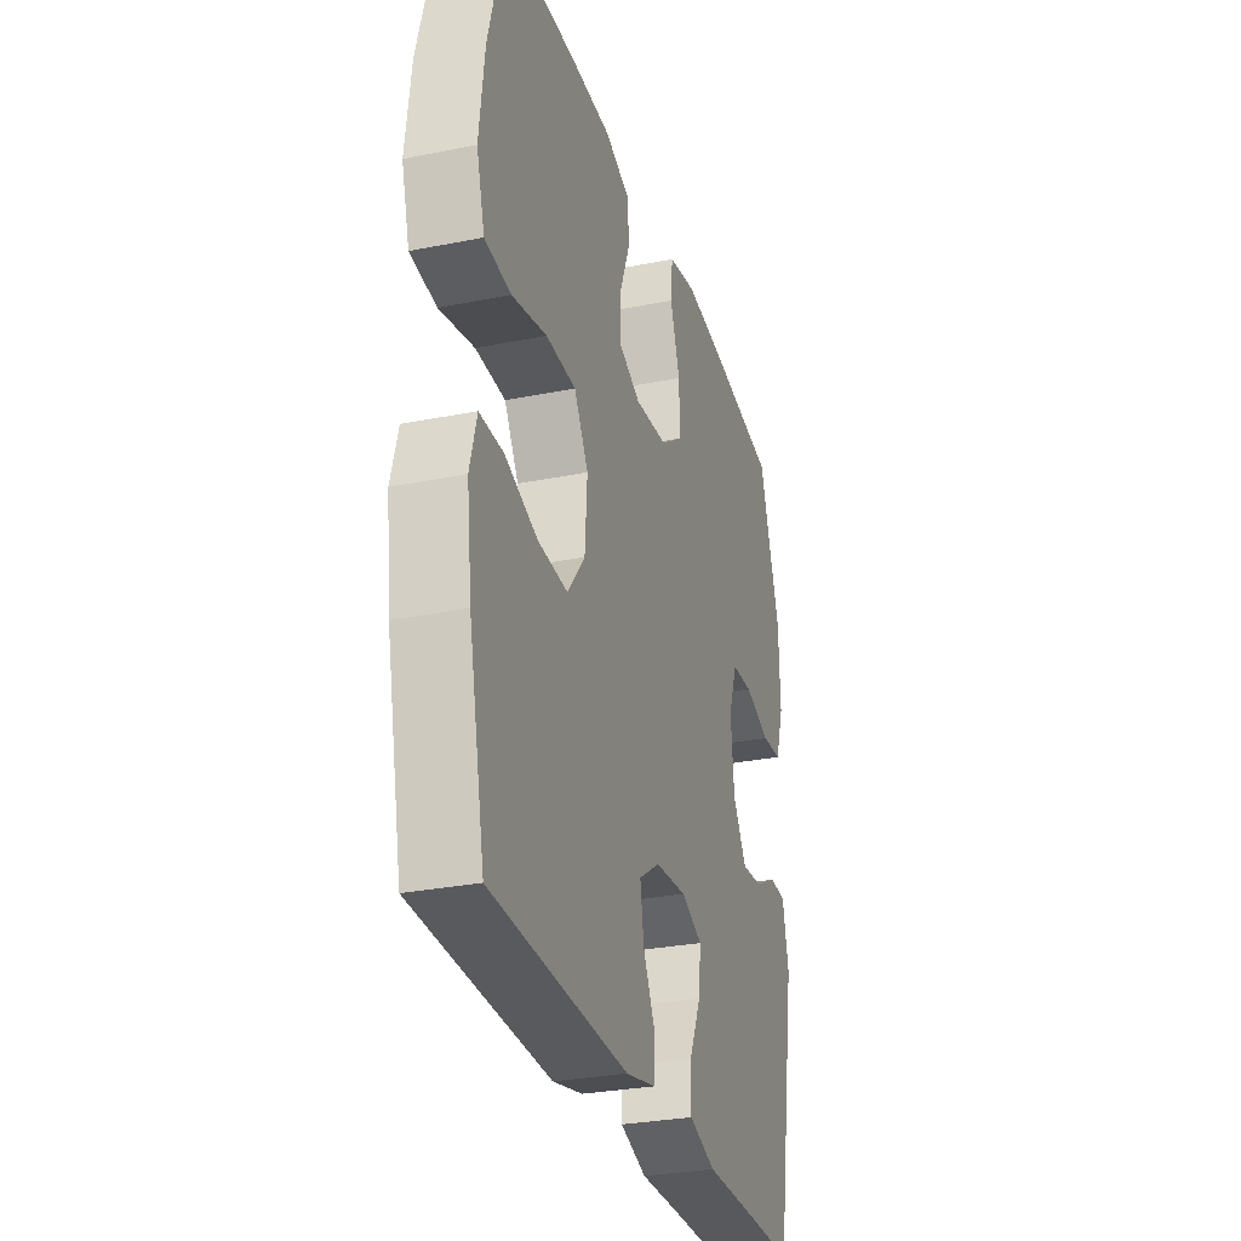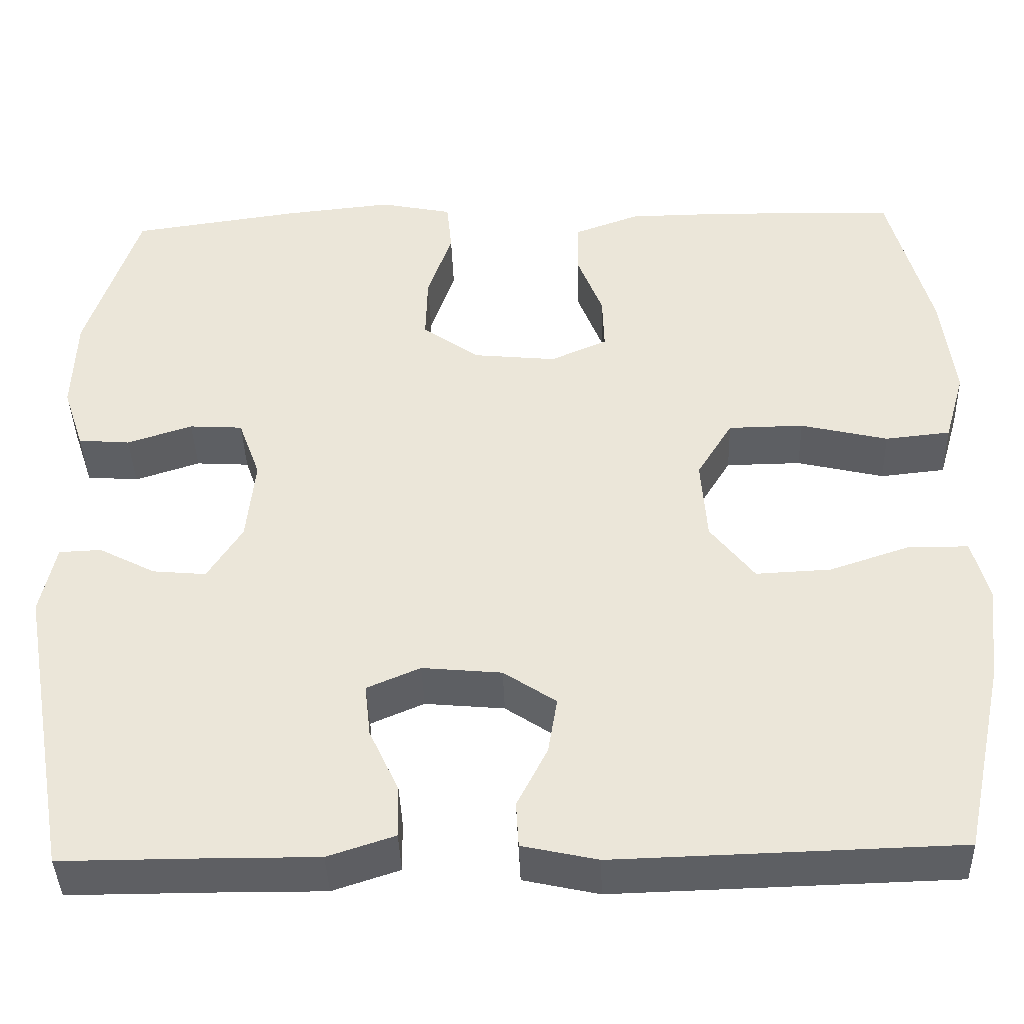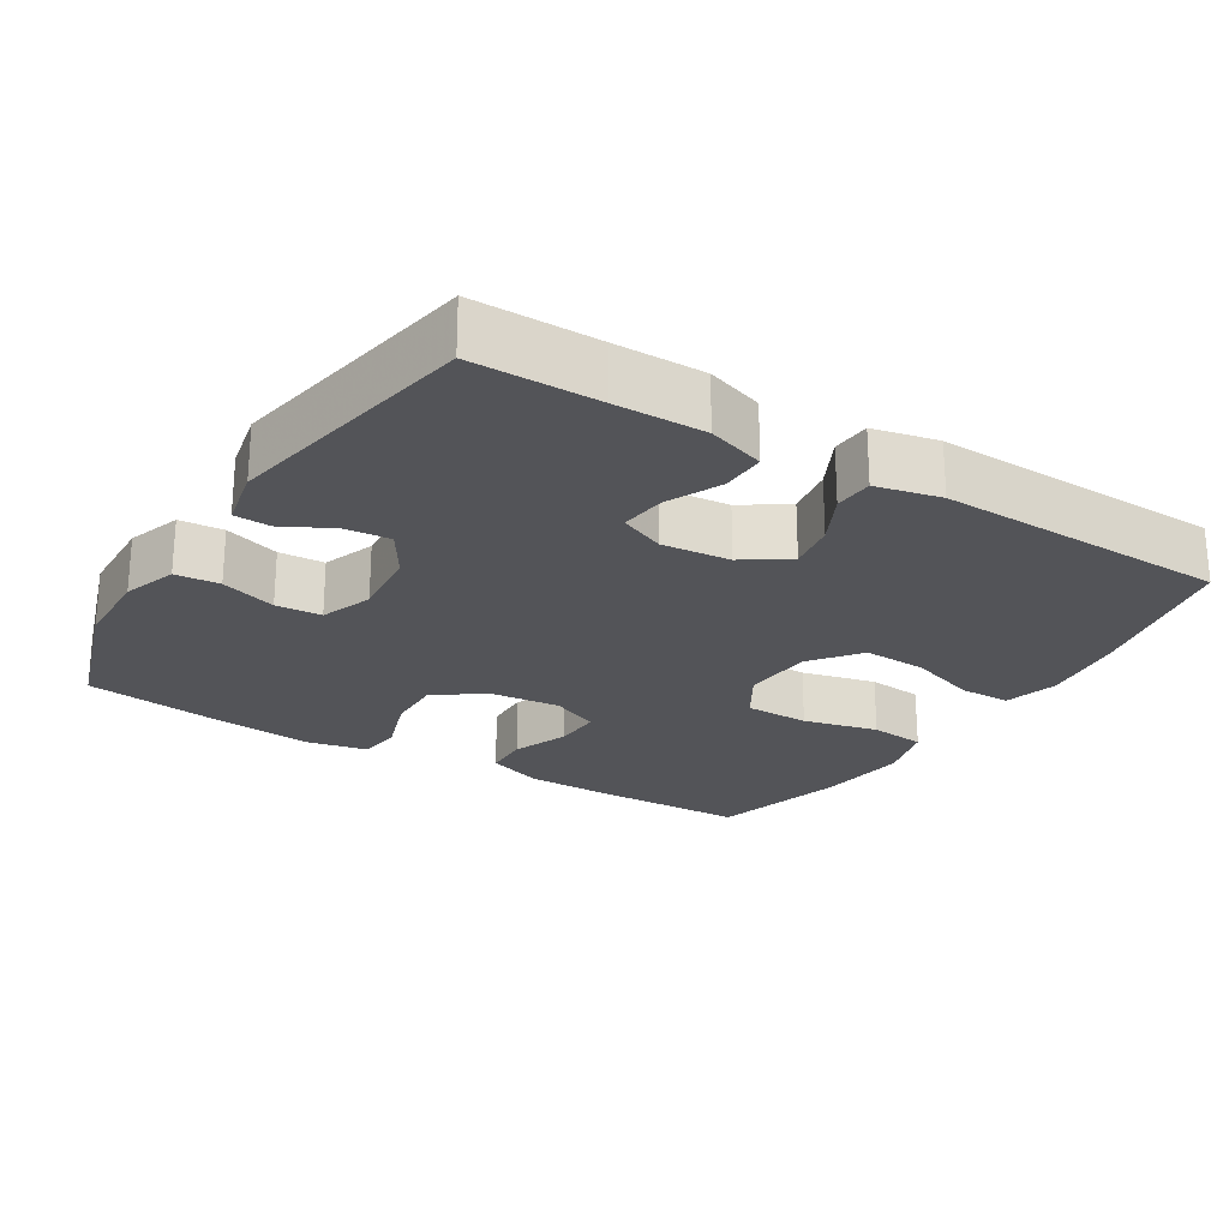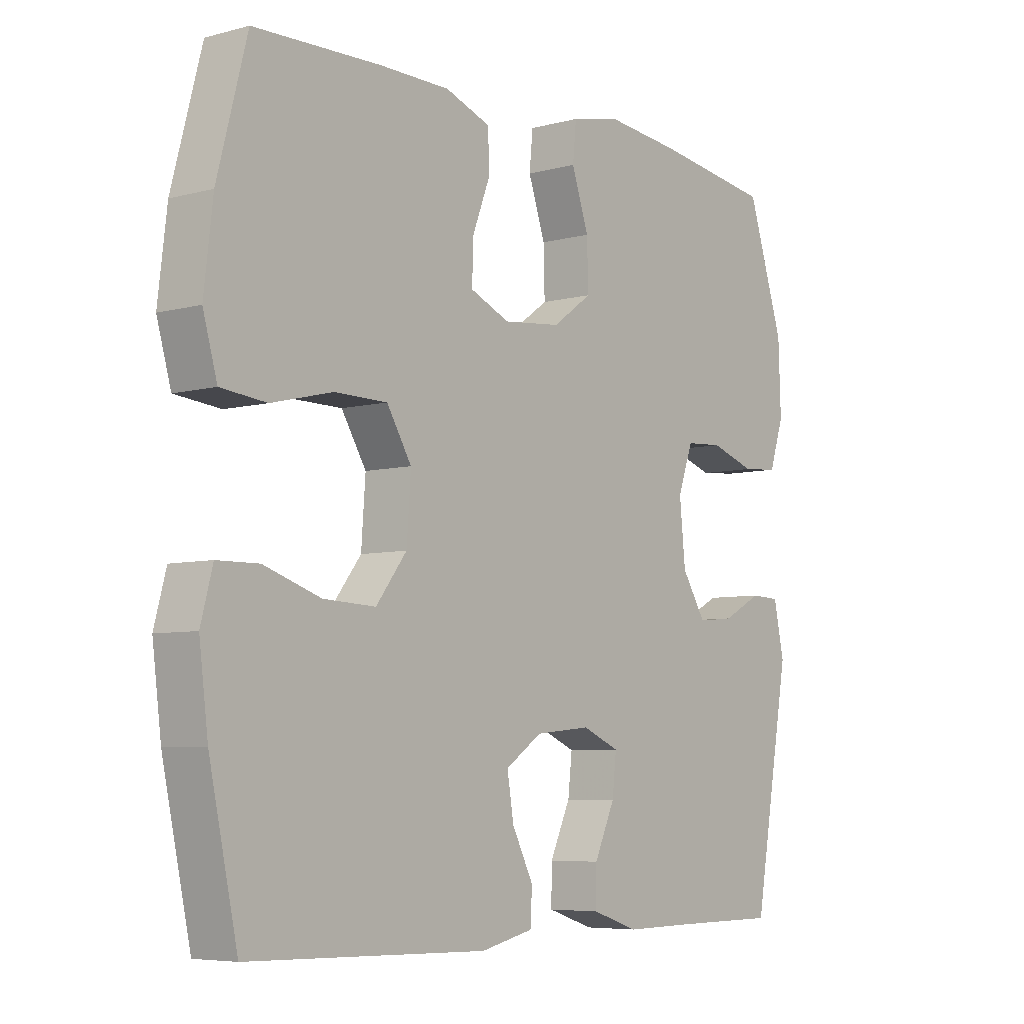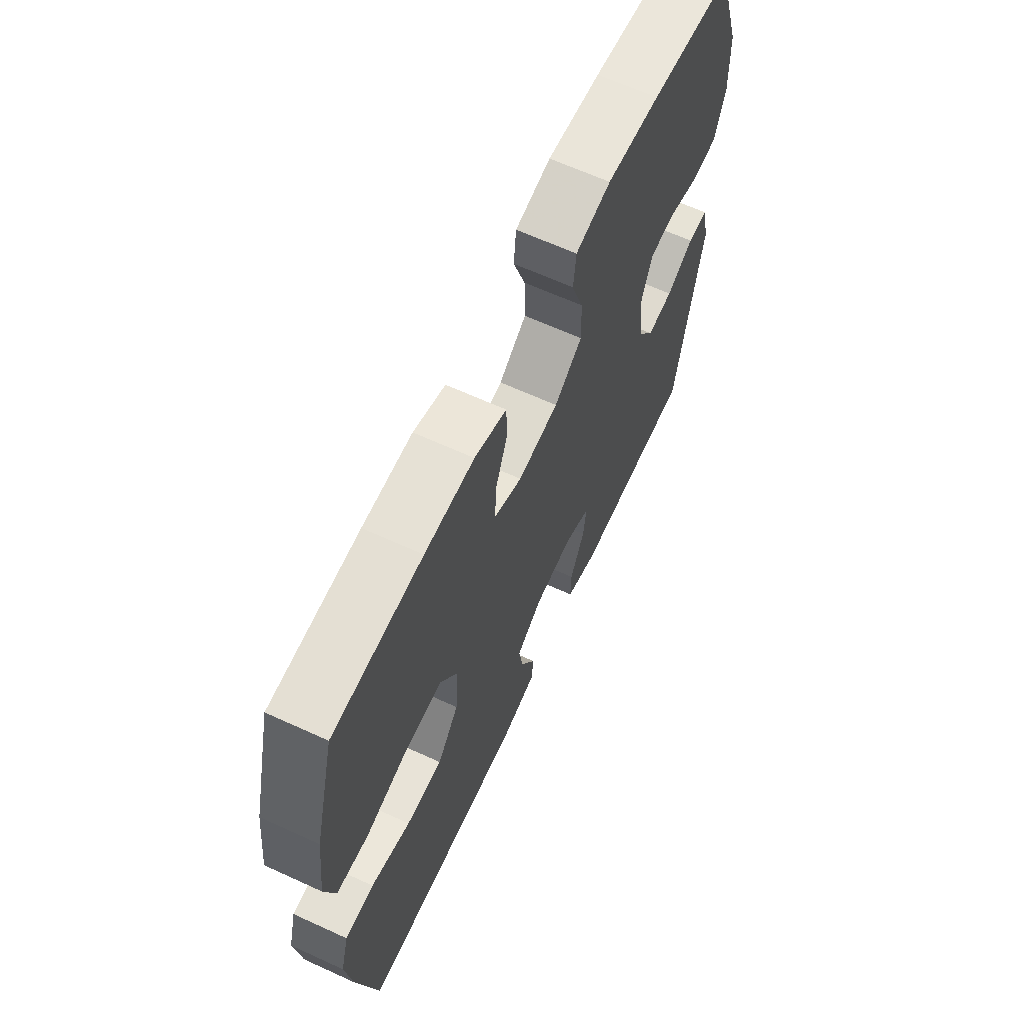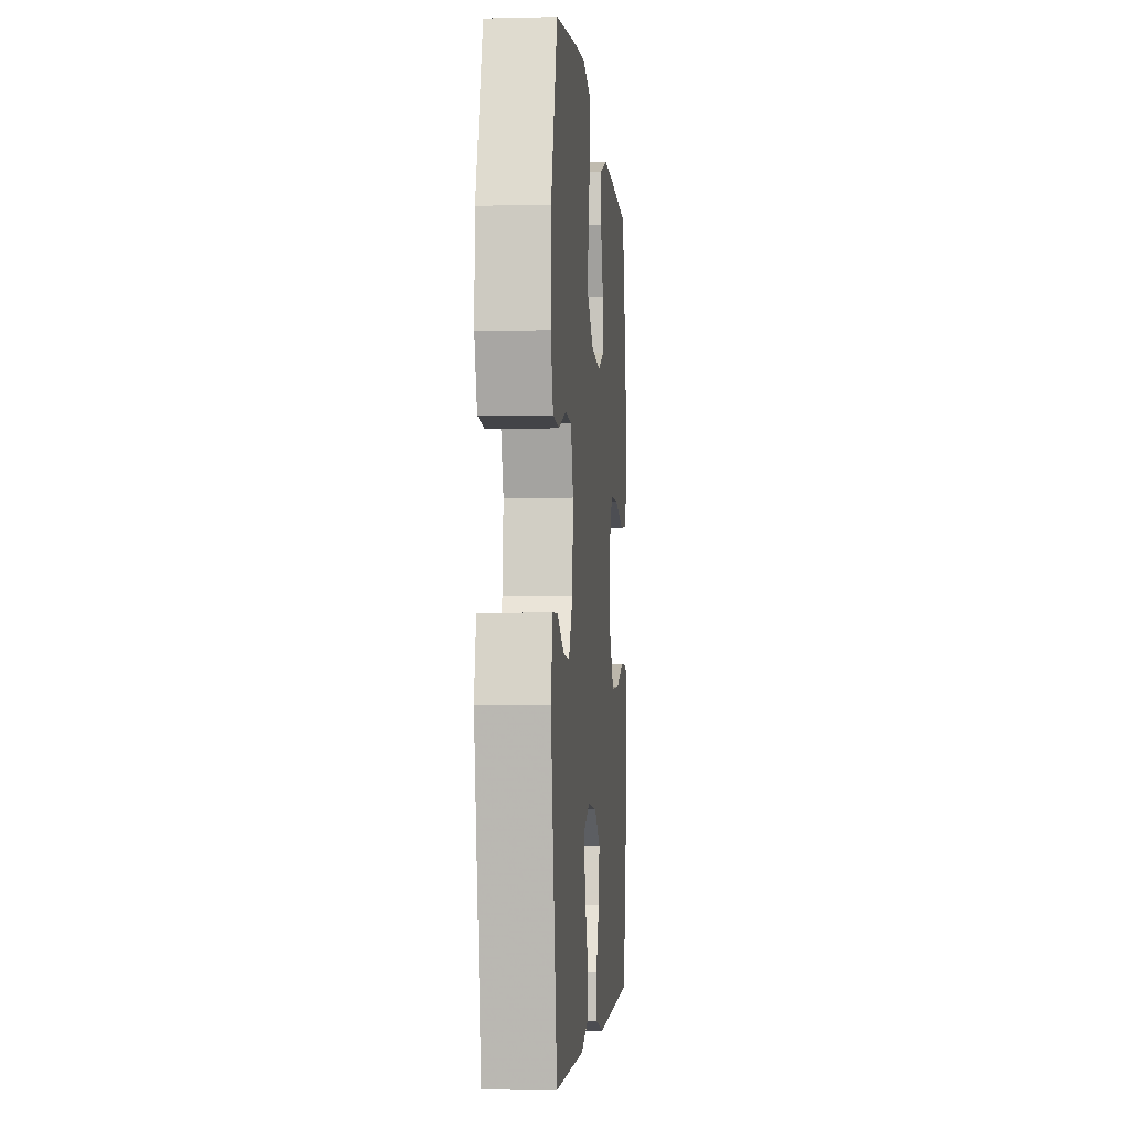
<metadata>
{"format":"obj","ext":"obj","renderer":"f3d","projection":"perspective","resolution":1024,"background":"white","views":[{"elev":-29.6,"azim":-73.6,"up":"+Z"},{"elev":-40.5,"azim":-178.1,"up":"+Z"},{"elev":-23.6,"azim":148.2,"up":"+Y"},{"elev":-6.2,"azim":-51.5,"up":"+Z"},{"elev":65.1,"azim":-65.3,"up":"+Z"},{"elev":-3.6,"azim":94.8,"up":"+Z"}]}
</metadata>
<code>
v -0.5 0.07 0.5
v -0.286 0.07 0.506
v -0.167 0.07 0.505
v -0.09 0.07 0.477
v -0.088 0.07 0.414
v -0.118 0.07 0.336
v -0.12 0.07 0.27
v -0.053 0.07 0.241
v 0.045 0.07 0.251
v 0.112 0.07 0.299
v 0.11 0.07 0.377
v 0.081 0.07 0.462
v 0.087 0.07 0.523
v 0.172 0.07 0.541
v 0.3 0.07 0.528
v 0.5 0.07 0.5
v 0.562 0.07 0.309
v 0.566 0.07 0.193
v 0.541 0.07 0.118
v 0.48 0.07 0.113
v 0.403 0.07 0.138
v 0.34 0.07 0.134
v 0.314 0.07 0.062
v 0.324 0.07 -0.037
v 0.365 0.07 -0.102
v 0.428 0.07 -0.096
v 0.495 0.07 -0.061
v 0.545 0.07 -0.063
v 0.563 0.07 -0.147
v 0.5 0.07 -0.5
v 0.327 0.07 -0.5
v 0.203 0.07 -0.501
v 0.124 0.07 -0.475
v 0.125 0.07 -0.414
v 0.16 0.07 -0.338
v 0.167 0.07 -0.275
v 0.104 0.07 -0.248
v 0.01 0.07 -0.257
v -0.052 0.07 -0.299
v -0.041 0.07 -0.366
v -0.005 0.07 -0.437
v -0.008 0.07 -0.491
v -0.097 0.07 -0.511
v -0.5 0.07 -0.5
v -0.548 0.07 -0.278
v -0.563 0.07 -0.159
v -0.543 0.07 -0.084
v -0.473 0.07 -0.083
v -0.377 0.07 -0.115
v -0.289 0.07 -0.119
v -0.237 0.07 -0.052
v -0.23 0.07 0.046
v -0.272 0.07 0.115
v -0.361 0.07 0.116
v -0.464 0.07 0.091
v -0.541 0.07 0.099
v -0.565 0.07 0.183
v -0.55 0.07 0.31
v -0.5 0 0.5
v -0.286 0 0.506
v -0.167 0 0.505
v -0.09 0 0.477
v -0.088 0 0.414
v -0.118 0 0.336
v -0.12 0 0.27
v -0.053 0 0.241
v 0.045 0 0.251
v 0.112 0 0.299
v 0.11 0 0.377
v 0.081 0 0.462
v 0.087 0 0.523
v 0.172 0 0.541
v 0.3 0 0.528
v 0.5 0 0.5
v 0.562 0 0.309
v 0.566 0 0.193
v 0.541 0 0.118
v 0.48 0 0.113
v 0.403 0 0.138
v 0.34 0 0.134
v 0.314 0 0.062
v 0.324 0 -0.037
v 0.365 0 -0.102
v 0.428 0 -0.096
v 0.495 0 -0.061
v 0.545 0 -0.063
v 0.563 0 -0.147
v 0.5 0 -0.5
v 0.327 0 -0.5
v 0.203 0 -0.501
v 0.124 0 -0.475
v 0.125 0 -0.414
v 0.16 0 -0.338
v 0.167 0 -0.275
v 0.104 0 -0.248
v 0.01 0 -0.257
v -0.052 0 -0.299
v -0.041 0 -0.366
v -0.005 0 -0.437
v -0.008 0 -0.491
v -0.097 0 -0.511
v -0.5 0 -0.5
v -0.548 0 -0.278
v -0.563 0 -0.159
v -0.543 0 -0.084
v -0.473 0 -0.083
v -0.377 0 -0.115
v -0.289 0 -0.119
v -0.237 0 -0.052
v -0.23 0 0.046
v -0.272 0 0.115
v -0.361 0 0.116
v -0.464 0 0.091
v -0.541 0 0.099
v -0.565 0 0.183
v -0.55 0 0.31
f 54 55 56 57
f 53 54 57 58
f 46 47 48 49
f 46 49 50
f 45 46 50
f 44 45 50
f 43 44 50 51
f 40 41 42 43
f 39 40 43 51
f 32 33 34 35
f 31 32 35 36
f 30 31 36
f 29 30 36
f 26 27 28 29
f 25 26 29 36
f 24 25 36 37
f 18 19 20 21
f 18 21 22
f 17 18 22
f 16 17 22
f 15 16 22
f 14 15 22 23
f 11 12 13 14
f 10 11 14 23
f 3 4 5 6
f 3 6 7
f 2 3 7
f 53 58 1 2
f 52 53 2 7
f 38 39 51 52
f 38 52 7 8
f 37 38 8 9
f 23 24 37
f 9 10 23 37
f 115 114 113 112
f 116 115 112 111
f 107 106 105 104
f 108 107 104
f 108 104 103
f 108 103 102
f 109 108 102 101
f 101 100 99 98
f 109 101 98 97
f 93 92 91 90
f 94 93 90 89
f 94 89 88
f 94 88 87
f 87 86 85 84
f 94 87 84 83
f 95 94 83 82
f 79 78 77 76
f 80 79 76
f 80 76 75
f 80 75 74
f 80 74 73
f 81 80 73 72
f 72 71 70 69
f 81 72 69 68
f 64 63 62 61
f 65 64 61
f 65 61 60
f 60 59 116 111
f 65 60 111 110
f 110 109 97 96
f 66 65 110 96
f 67 66 96 95
f 95 82 81
f 95 81 68 67
f 1 59 60 2
f 2 60 61 3
f 3 61 62 4
f 4 62 63 5
f 5 63 64 6
f 6 64 65 7
f 7 65 66 8
f 8 66 67 9
f 9 67 68 10
f 10 68 69 11
f 11 69 70 12
f 12 70 71 13
f 13 71 72 14
f 14 72 73 15
f 15 73 74 16
f 16 74 75 17
f 17 75 76 18
f 18 76 77 19
f 19 77 78 20
f 20 78 79 21
f 21 79 80 22
f 22 80 81 23
f 23 81 82 24
f 24 82 83 25
f 25 83 84 26
f 26 84 85 27
f 27 85 86 28
f 28 86 87 29
f 29 87 88 30
f 30 88 89 31
f 31 89 90 32
f 32 90 91 33
f 33 91 92 34
f 34 92 93 35
f 35 93 94 36
f 36 94 95 37
f 37 95 96 38
f 38 96 97 39
f 39 97 98 40
f 40 98 99 41
f 41 99 100 42
f 42 100 101 43
f 43 101 102 44
f 44 102 103 45
f 45 103 104 46
f 46 104 105 47
f 47 105 106 48
f 48 106 107 49
f 49 107 108 50
f 50 108 109 51
f 51 109 110 52
f 52 110 111 53
f 53 111 112 54
f 54 112 113 55
f 55 113 114 56
f 56 114 115 57
f 57 115 116 58
f 58 116 59 1

</code>
